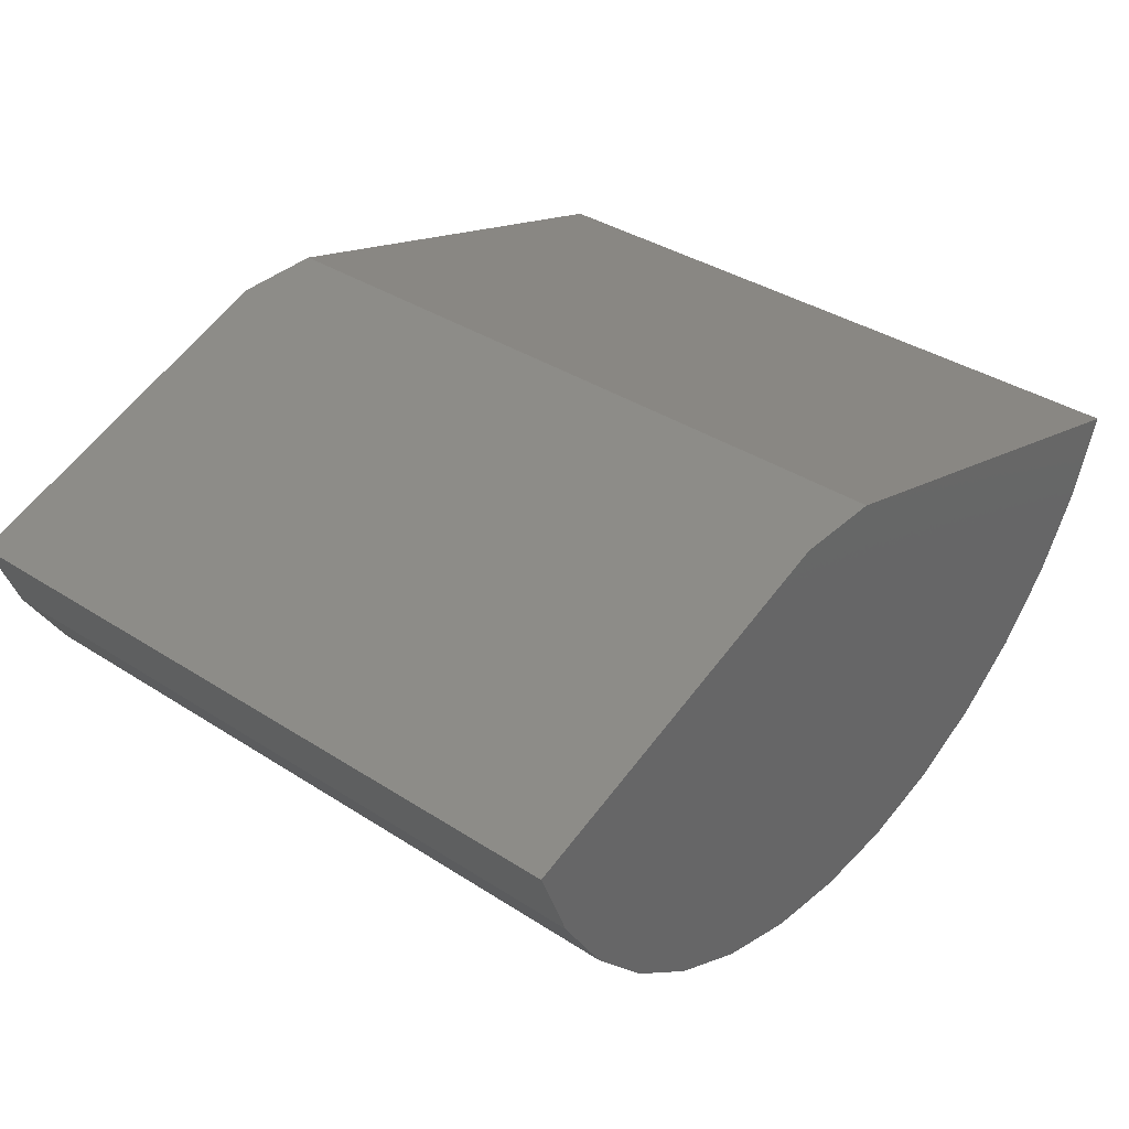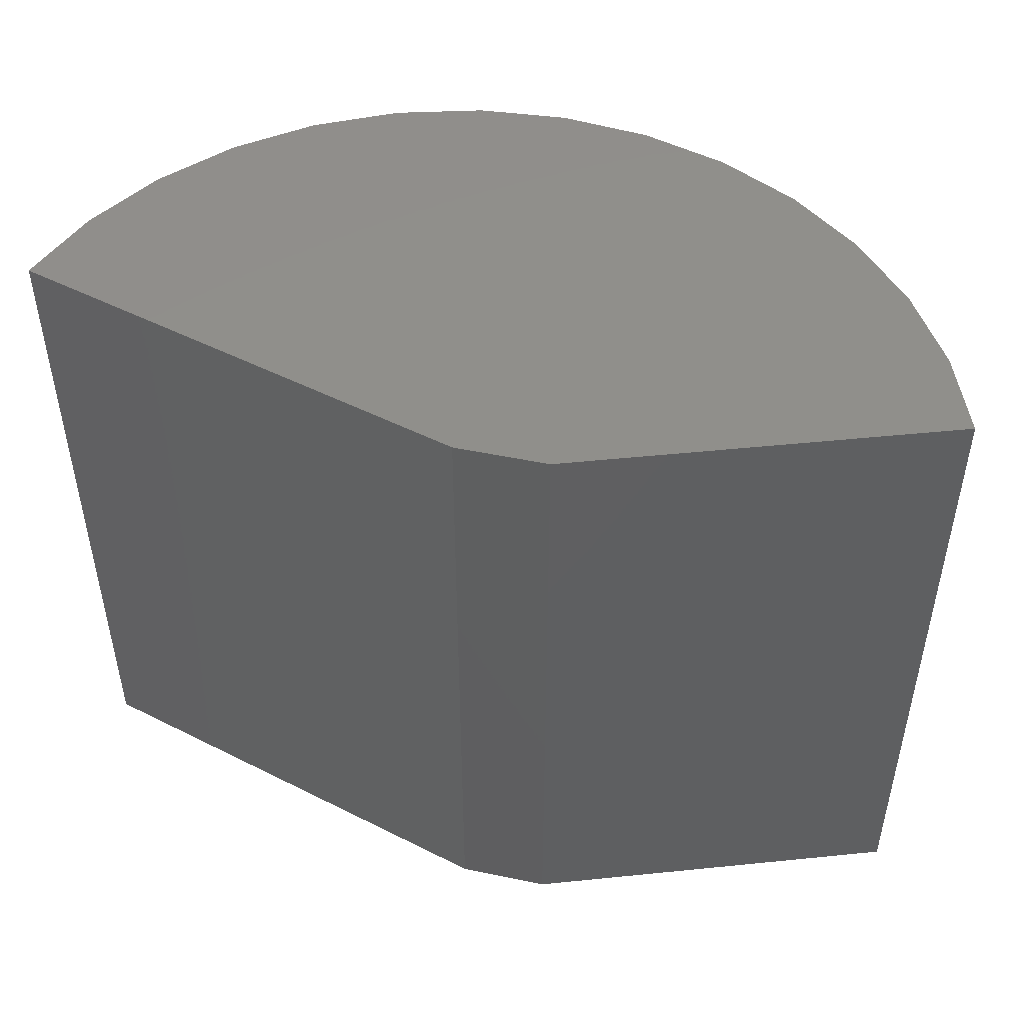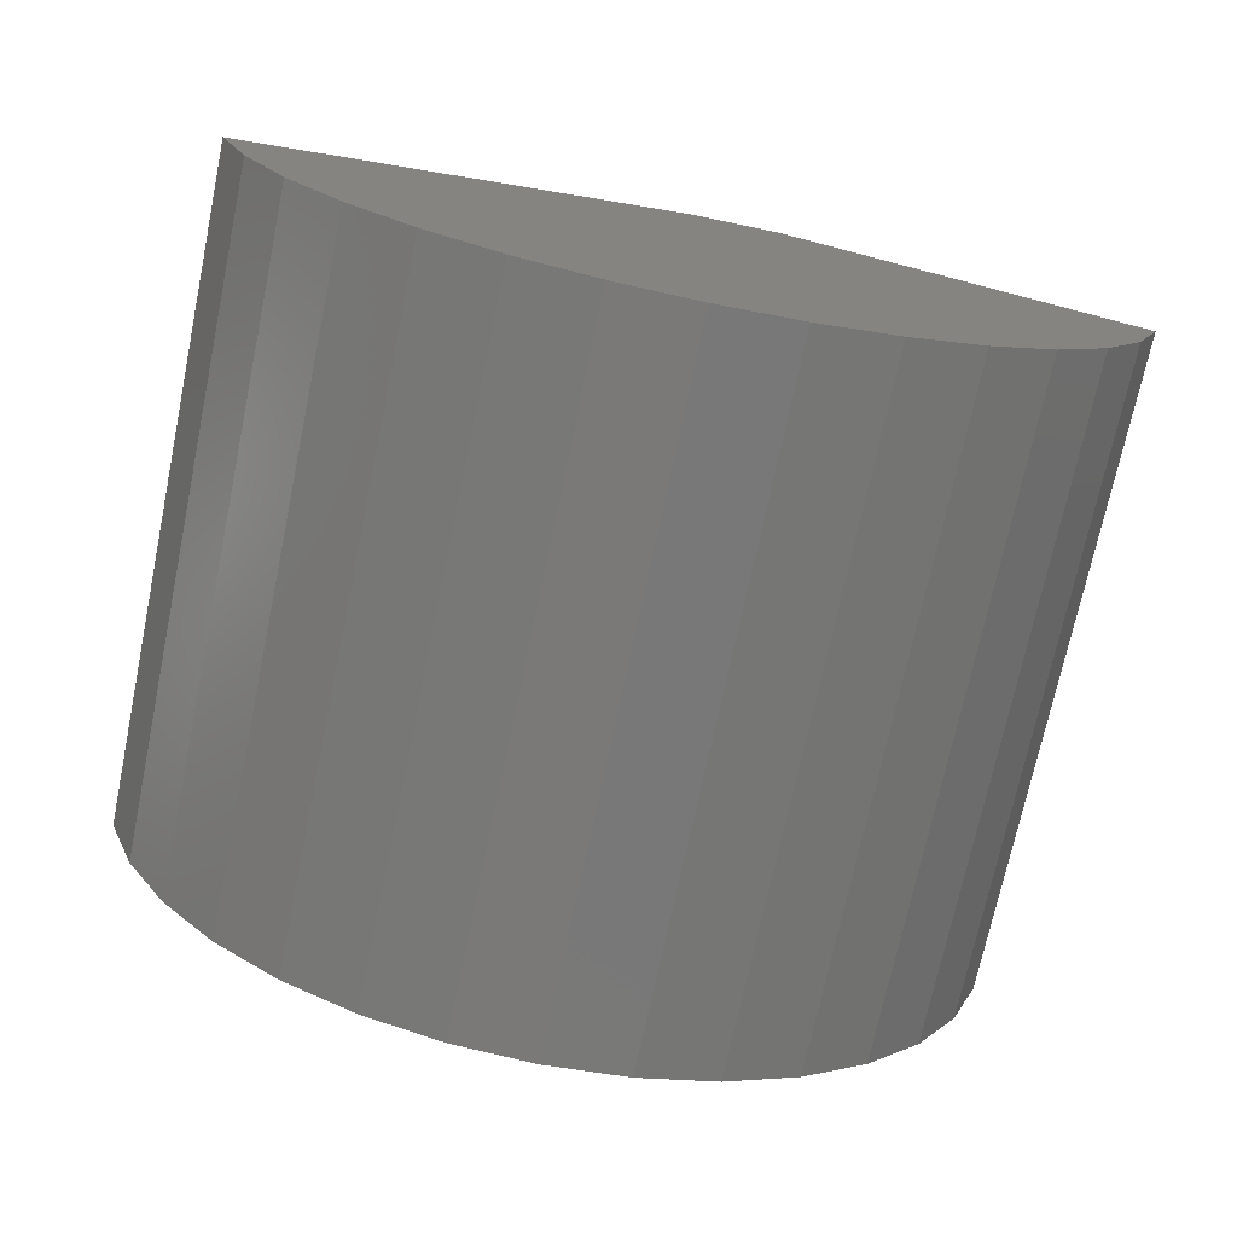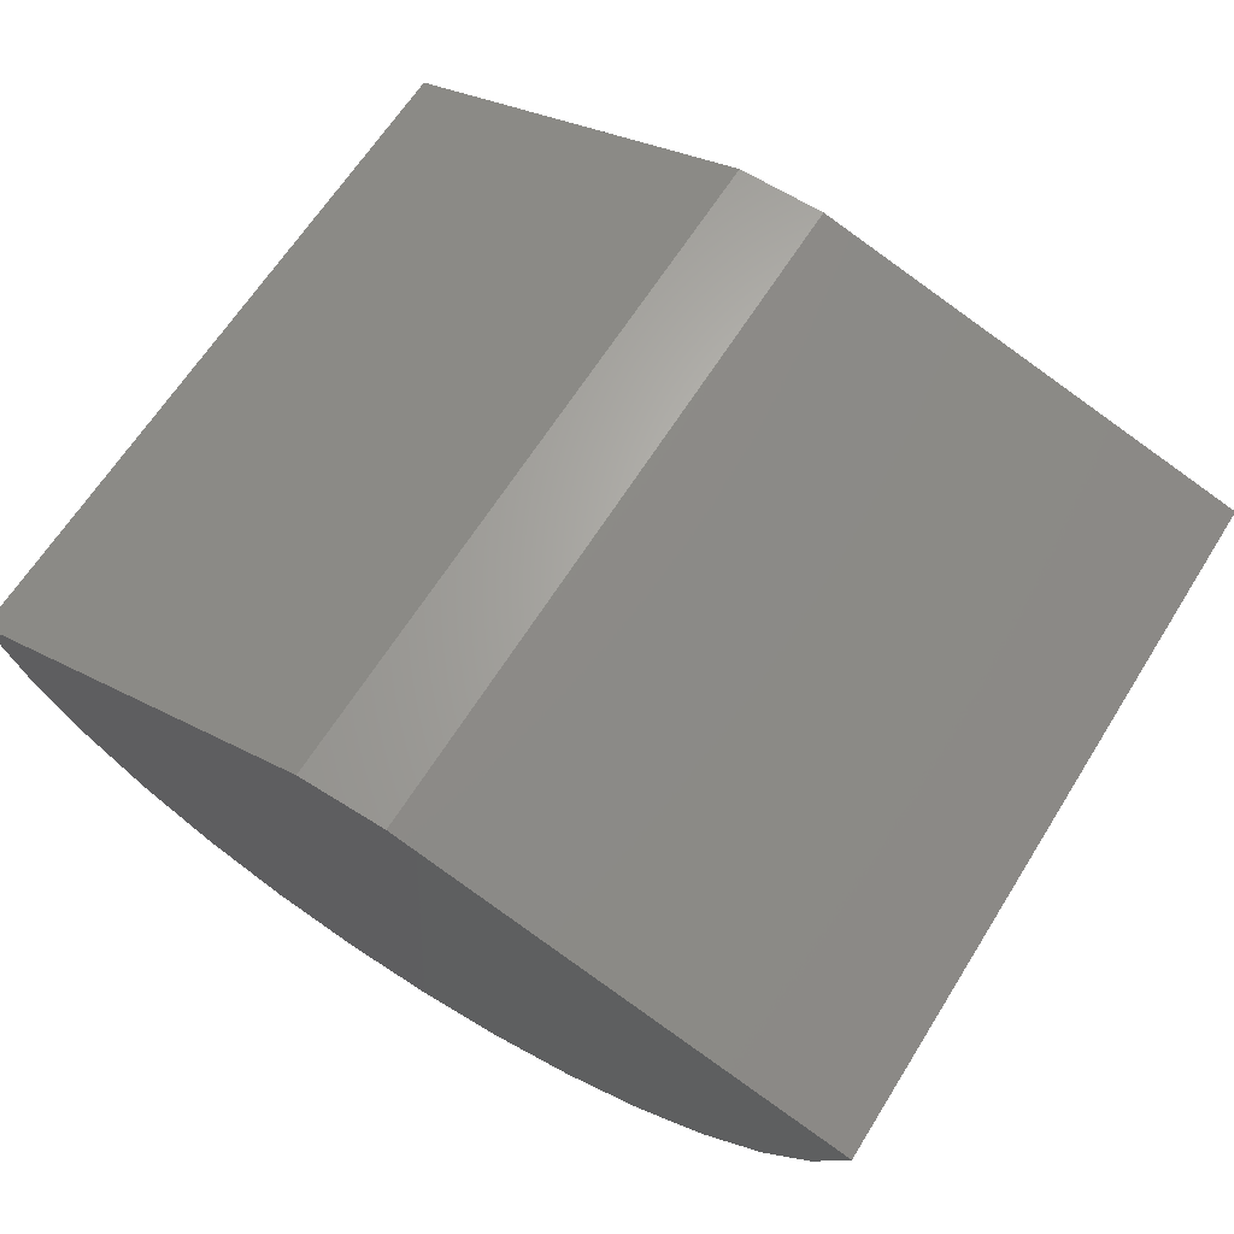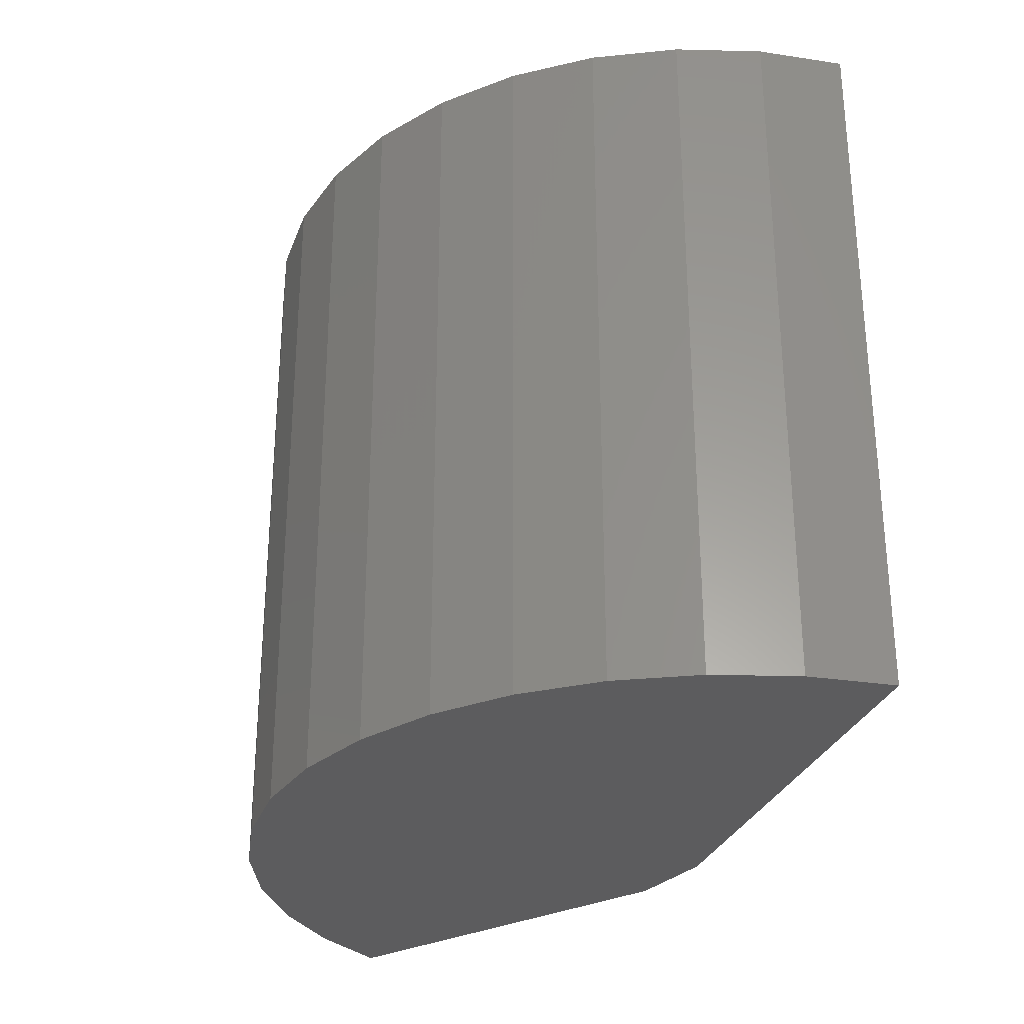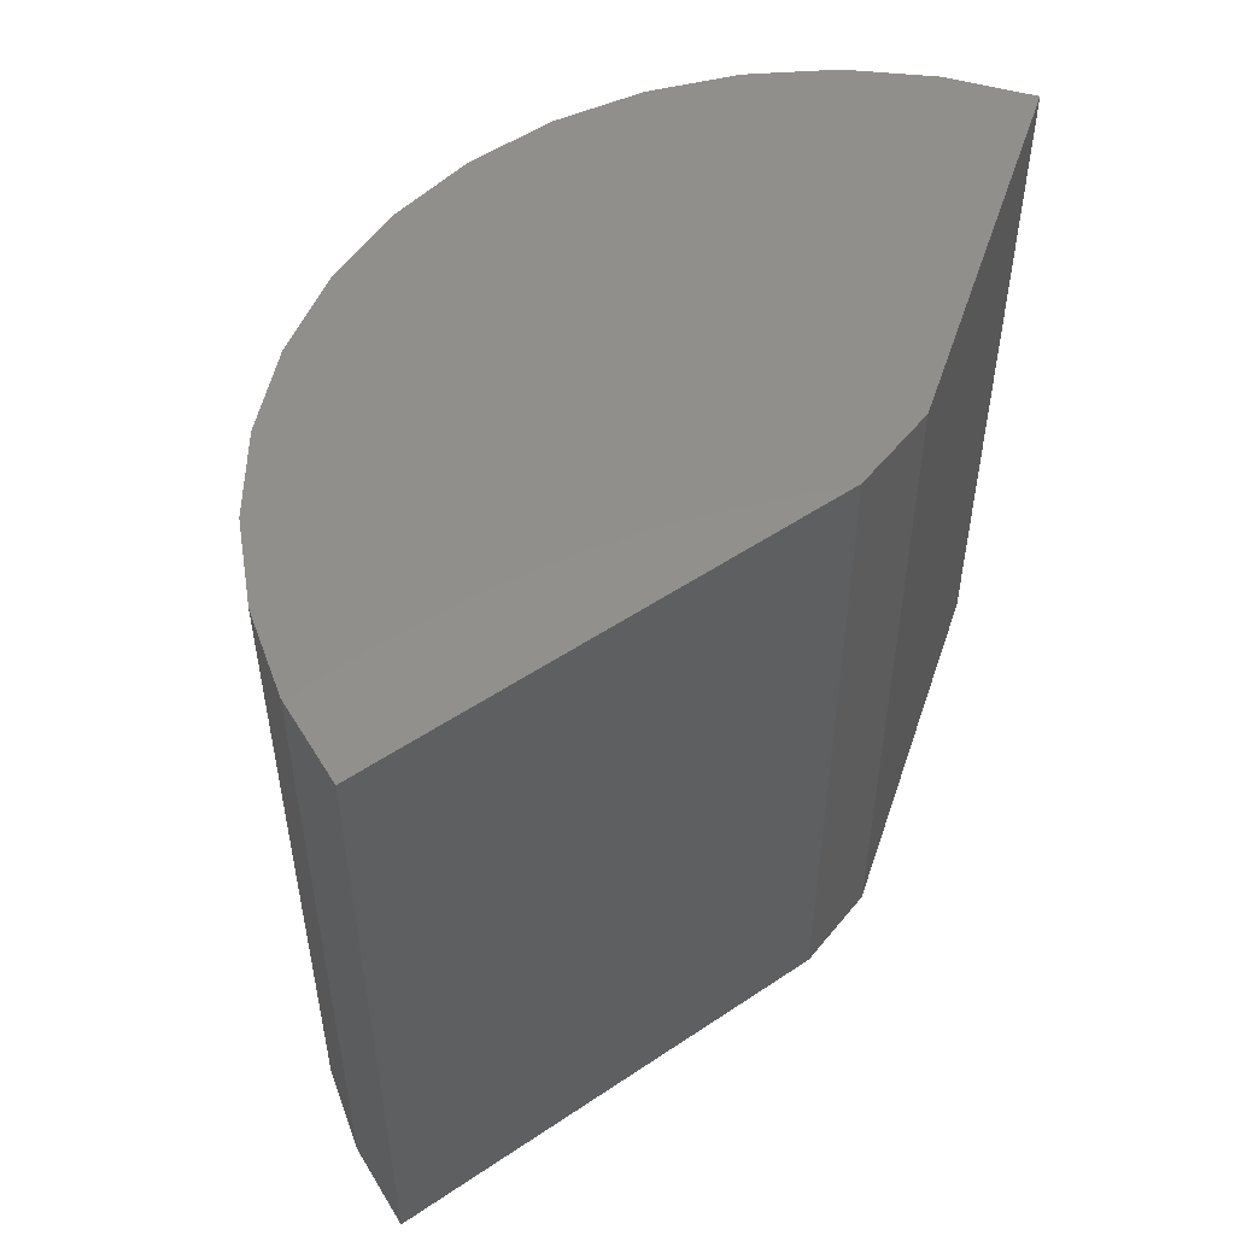
<metadata>
{"format":"stl","ext":"stl","renderer":"f3d","projection":"perspective","resolution":1024,"background":"white","views":[{"elev":36.6,"azim":-50.0,"up":"+Y"},{"elev":49.3,"azim":-167.0,"up":"+Z"},{"elev":-72.2,"azim":168.2,"up":"+Y"},{"elev":65.2,"azim":32.2,"up":"+Y"},{"elev":-29.6,"azim":55.8,"up":"+Z"},{"elev":52.4,"azim":127.9,"up":"+Z"}]}
</metadata>
<code>
# stl→obj: 34 verts, 64 faces
v 0.4024 0 -2.464e-17
v 0.4024 0 0.75
v 0.4974 0 -3.046e-17
v 0.4974 0 0.75
v 0.9749 -0.1391 -7.216e-17
v 0.9749 -0.1391 0.75
v 0.9413 -0.2243 -8.837e-17
v 0.9413 -0.2243 0.75
v 0.8926 -0.3019 -8.477e-17
v 0.8926 -0.3019 0.75
v 0.8305 -0.3693 -8.017e-17
v 0.8305 -0.3693 0.75
v 0.7571 -0.4241 -7.474e-17
v 0.7571 -0.4241 0.75
v 0.6749 -0.4646 -6.865e-17
v 0.6749 -0.4646 0.75
v 0.5867 -0.4893 -6.212e-17
v 0.5867 -0.4893 0.75
v 0.4954 -0.4974 -5.537e-17
v 0.4954 -0.4974 0.75
v 0.4042 -0.4886 -4.862e-17
v 0.4042 -0.4886 0.75
v 0.3162 -0.4632 -4.21e-17
v 0.3162 -0.4632 0.75
v 0.2343 -0.4221 -3.604e-17
v 0.2343 -0.4221 0.75
v 0.1613 -0.3667 -3.064e-17
v 0.1613 -0.3667 0.75
v 0.09977 -0.2988 -2.608e-17
v 0.09977 -0.2988 0.75
v 0.05171 -0.2208 -2.253e-17
v 0.05171 -0.2208 0.75
v 0.01876 -0.1353 -2.009e-17
v 0.01876 -0.1353 0.75
f 1 2 3
f 3 2 4
f 5 6 7
f 7 6 8
f 7 8 9
f 9 8 10
f 9 10 11
f 11 10 12
f 11 12 13
f 13 12 14
f 13 14 15
f 15 14 16
f 15 16 17
f 17 16 18
f 17 18 19
f 19 18 20
f 19 20 21
f 21 20 22
f 21 22 23
f 23 22 24
f 23 24 25
f 25 24 26
f 25 26 27
f 27 26 28
f 27 28 29
f 29 28 30
f 29 30 31
f 31 30 32
f 31 32 33
f 33 32 34
f 4 2 6
f 6 2 34
f 6 34 8
f 8 34 32
f 8 32 10
f 10 32 30
f 10 30 12
f 12 30 28
f 12 28 14
f 14 28 26
f 14 26 16
f 16 26 24
f 16 24 18
f 18 24 22
f 18 22 20
f 19 21 17
f 17 21 23
f 17 23 15
f 15 23 25
f 15 25 13
f 13 25 27
f 13 27 11
f 11 27 29
f 11 29 9
f 9 29 31
f 9 31 7
f 7 31 33
f 7 33 5
f 5 33 1
f 5 1 3
f 34 2 33
f 33 2 1
f 5 3 6
f 6 3 4

</code>
